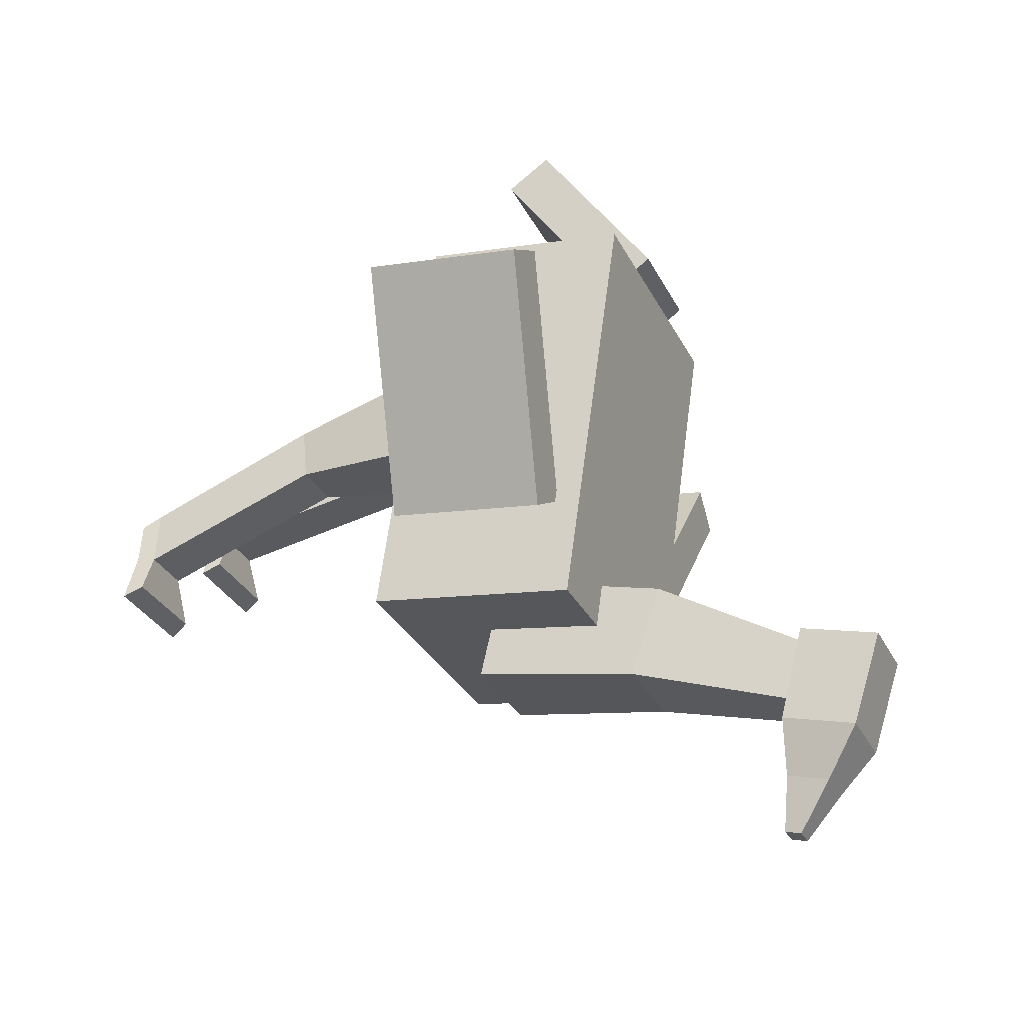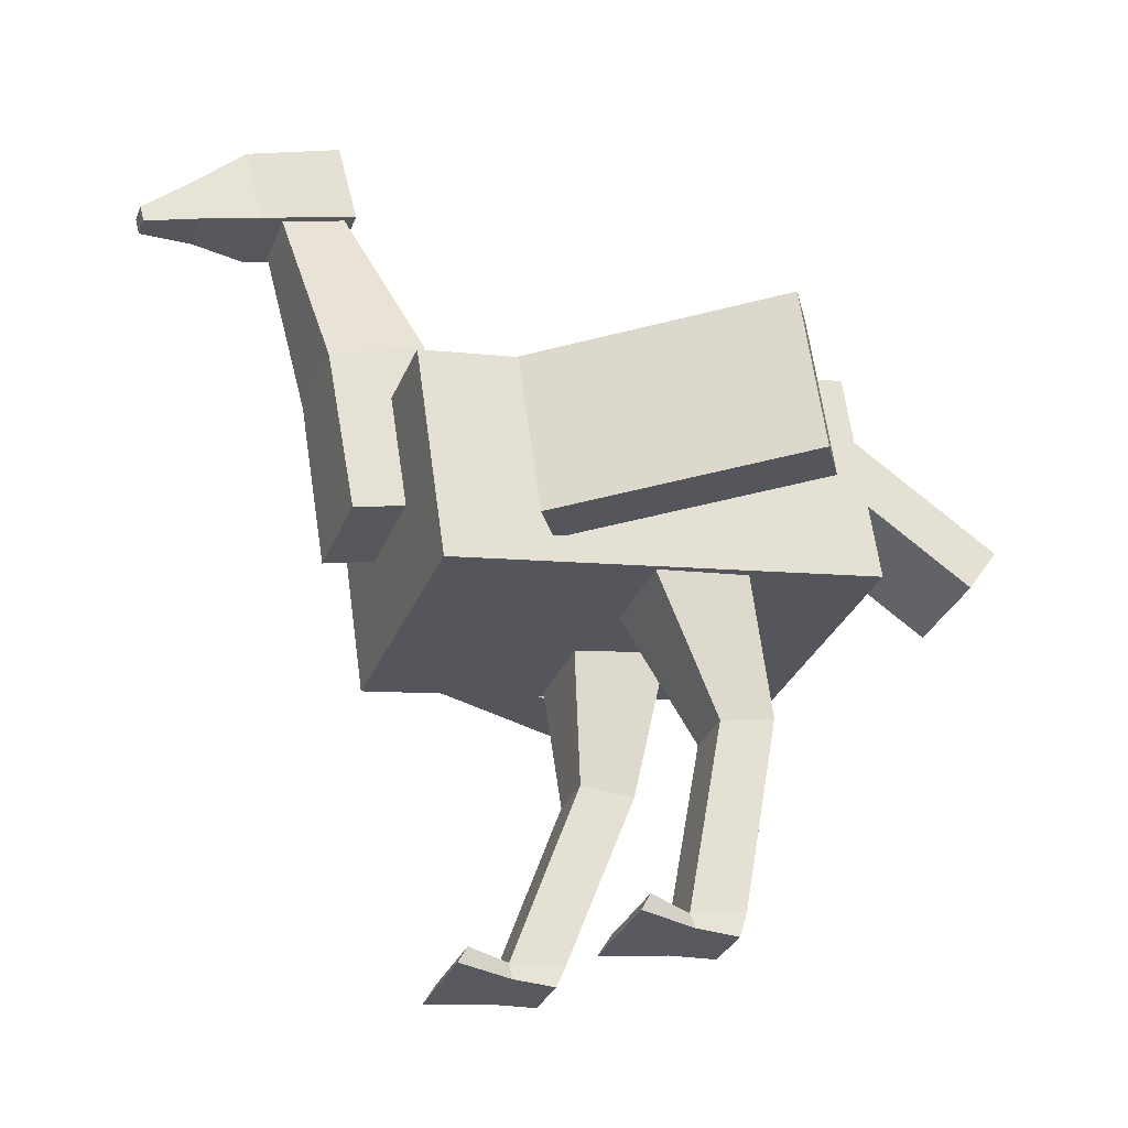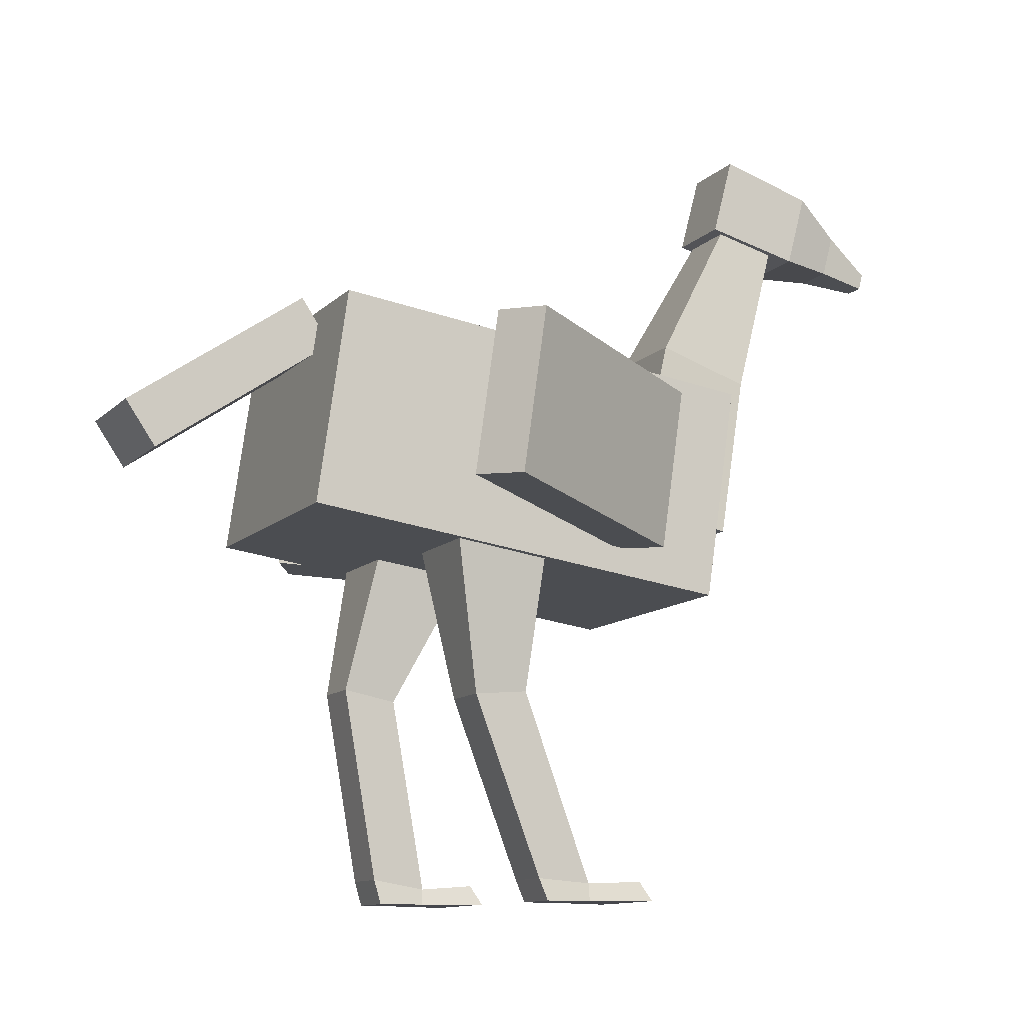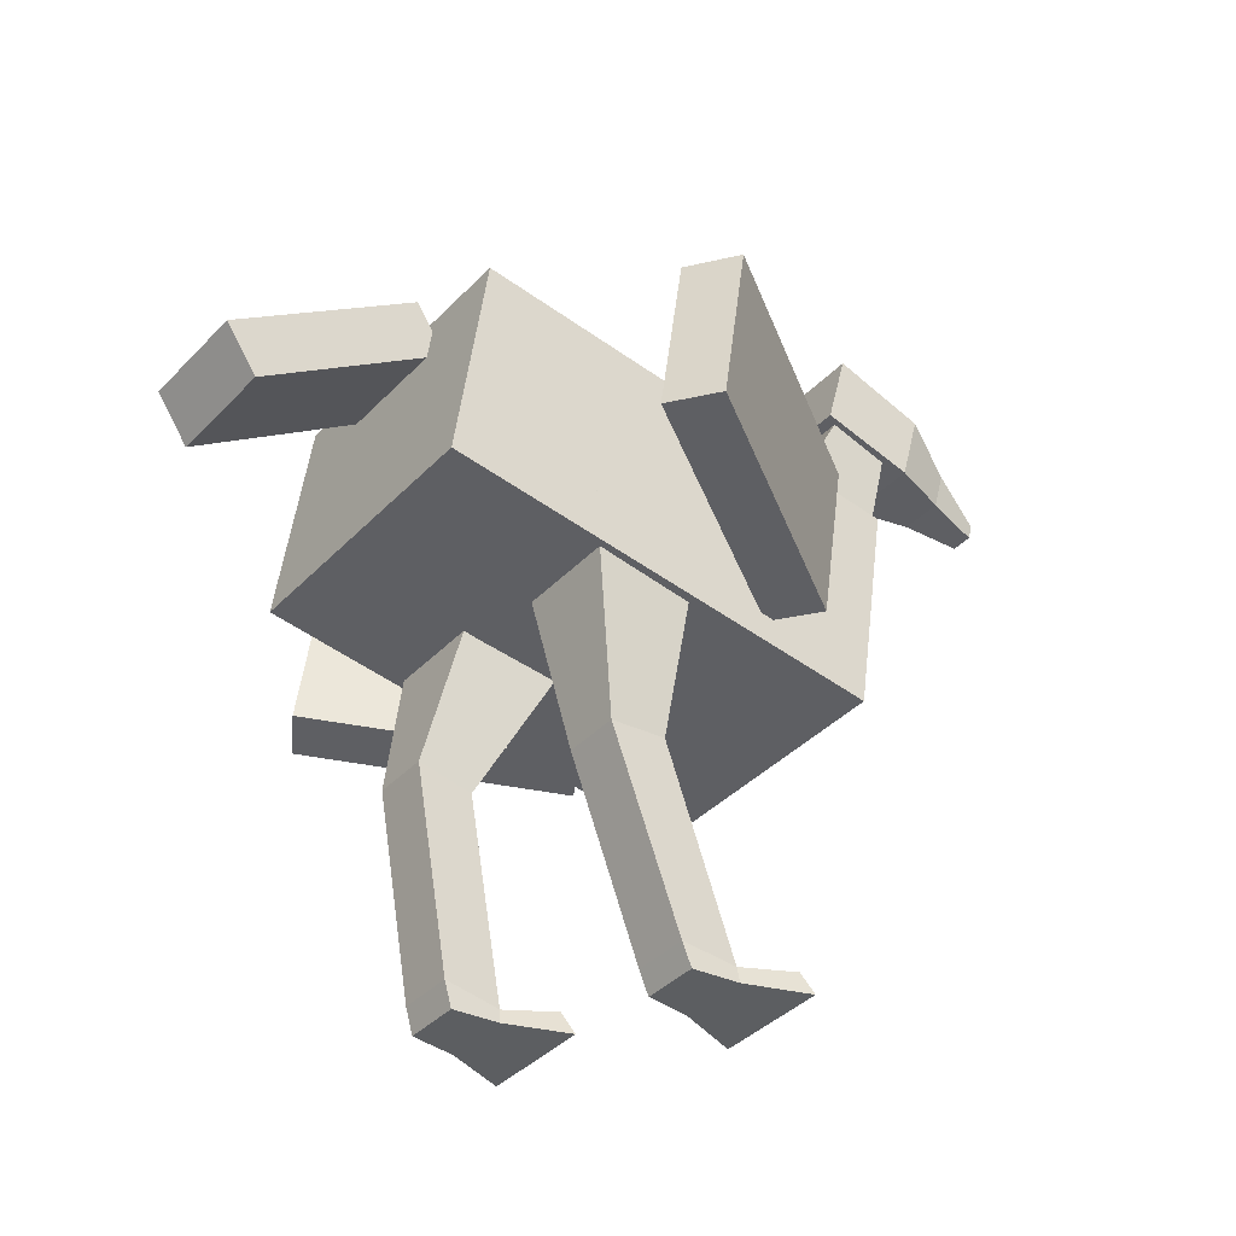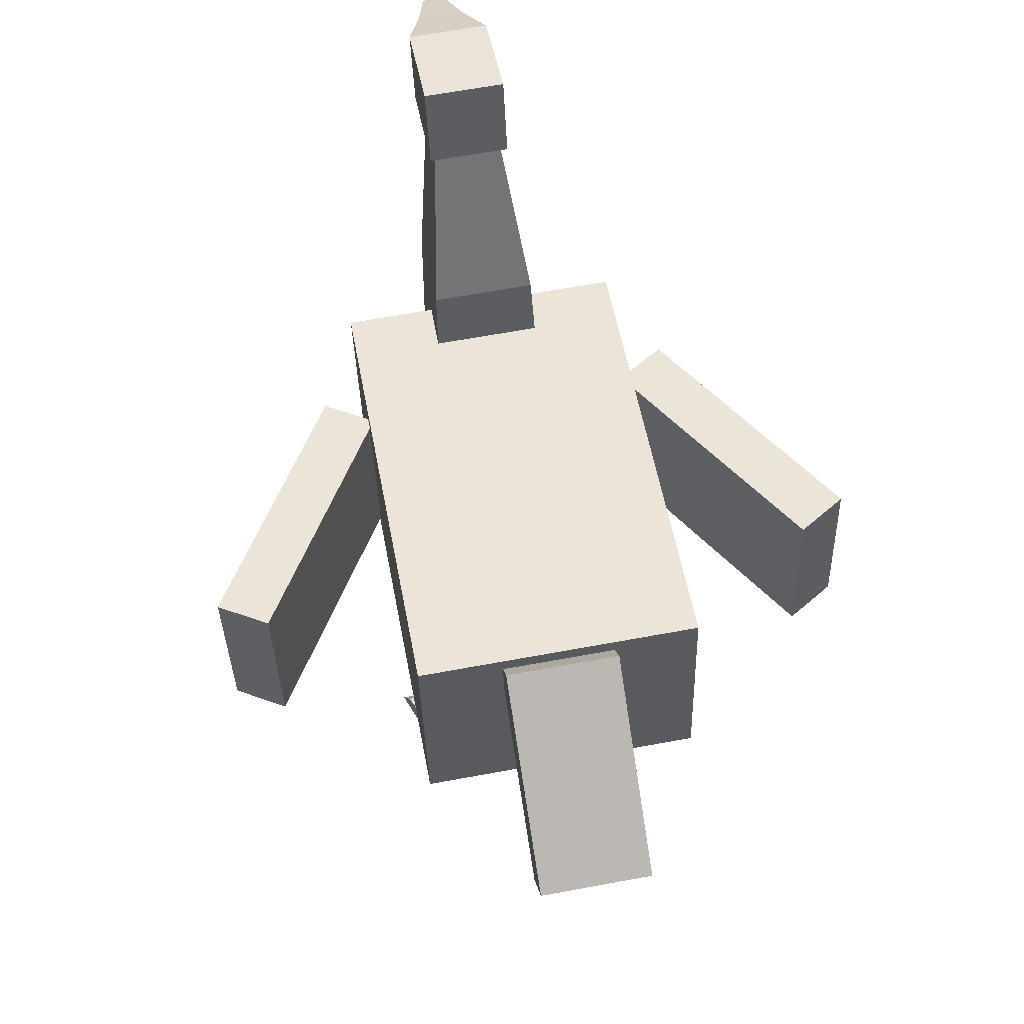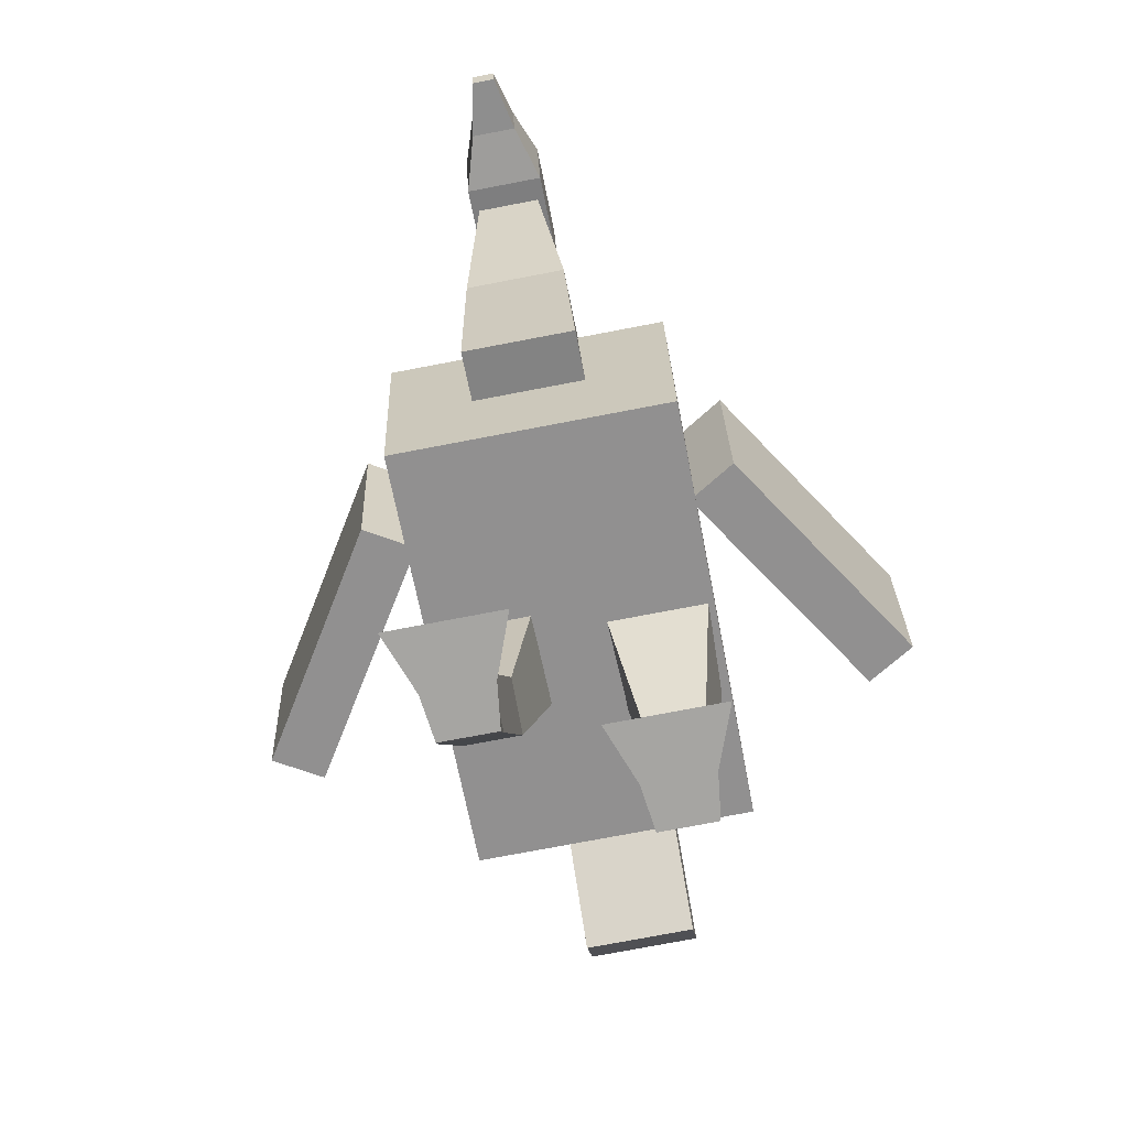
<metadata>
{"format":"obj","ext":"obj","renderer":"f3d","projection":"perspective","resolution":1024,"background":"white","views":[{"elev":-30.2,"azim":112.6,"up":"+Z"},{"elev":-30.4,"azim":-109.3,"up":"+Y"},{"elev":-11.0,"azim":65.1,"up":"+Y"},{"elev":-37.3,"azim":52.7,"up":"+Y"},{"elev":63.9,"azim":-10.6,"up":"+Y"},{"elev":-73.6,"azim":-169.1,"up":"+Y"}]}
</metadata>
<code>
o Cube_Cube.001
v -0.25 0.1867 0.3961
v -0.25 0.5827 0.3396
v -0.25 0.07384 -0.3959
v -0.25 0.4698 -0.4524
v 0.25 0.1867 0.3961
v 0.25 0.5827 0.3396
v 0.25 0.07384 -0.3959
v 0.25 0.4698 -0.4524
v -0.1 0.2757 -0.3196
v -0.056 0.8828 -0.558
v -0.1 0.2308 -0.5145
v -0.056 0.8358 -0.6597
v 0.1 0.2757 -0.3196
v 0.056 0.8828 -0.558
v 0.1 0.2308 -0.5145
v 0.056 0.8358 -0.6597
v -0.1 0.3768 0.7052
v -0.1 0.6024 0.3745
v -0.1 0.2942 0.6489
v -0.1 0.5198 0.3182
v 0.1 0.3768 0.7052
v 0.1 0.6024 0.3745
v 0.1 0.2942 0.6489
v 0.1 0.5198 0.3182
v -0.07 1.008 -0.5632
v -0.07 0.9529 -0.7348
v 0.07 1.008 -0.5632
v 0.07 0.9529 -0.7348
v -0.07 0.8631 -0.5252
v -0.07 0.8175 -0.6993
v 0.07 0.8631 -0.5252
v 0.07 0.8175 -0.6993
v -0.04 0.8889 -0.8214
v 0.04 0.8889 -0.8214
v -0.04 0.8115 -0.8011
v 0.04 0.8115 -0.8011
v -0.02 0.8257 -0.9082
v 0.02 0.8257 -0.9082
v -0.02 0.7959 -0.9004
v 0.02 0.7959 -0.9004
v 0.1 -0.5001 -0.0799
v 0.05 0.2384 0.1309
v 0.09 -0.5001 -0.1599
v 0.05 0.2346 -0.06903
v 0.2 -0.5001 -0.0799
v 0.25 0.2384 0.1309
v 0.21 -0.5001 -0.1599
v 0.25 0.2346 -0.06903
v -0.2 -0.5001 0.1256
v -0.25 0.2753 0.1267
v -0.21 -0.5001 0.04556
v -0.25 0.1976 -0.05757
v -0.1 -0.5001 0.1256
v -0.05 0.2753 0.1267
v -0.09 -0.5001 0.04556
v -0.05 0.1976 -0.05757
v 0.1 -0.1306 0.06347
v 0.1 -0.1217 -0.03613
v 0.2 -0.1217 -0.03613
v 0.2 -0.1306 0.06347
v -0.2 -0.09812 0.2017
v -0.2 -0.1168 0.1034
v -0.1 -0.1168 0.1034
v -0.1 -0.09812 0.2017
v -0.09 0.5957 -0.3966
v -0.09 0.5374 -0.5669
v 0.09 0.5374 -0.5669
v 0.09 0.5957 -0.3966
v 0.5774 0.2012 0.1435
v 0.5774 0.4985 0.1012
v 0.4925 0.2087 0.1959
v 0.4925 0.506 0.1535
v 0.3236 0.1437 -0.2598
v 0.3236 0.441 -0.3022
v 0.2387 0.1512 -0.2074
v 0.2387 0.4485 -0.2498
v -0.494 0.2094 0.2011
v -0.494 0.5067 0.1588
v -0.5789 0.202 0.1488
v -0.5789 0.4993 0.1064
v -0.2402 0.152 -0.2022
v -0.2402 0.4492 -0.2446
v -0.3251 0.1445 -0.2545
v -0.3251 0.4418 -0.2969
v 0.1 -0.4679 -0.1625
v 0.2 -0.4679 -0.1625
v 0.2 -0.4603 -0.06279
v 0.1 -0.4603 -0.06279
v -0.2 -0.4714 0.04023
v -0.1 -0.4714 0.04023
v -0.1 -0.4552 0.1389
v -0.2 -0.4552 0.1389
v 0.06 -0.4654 -0.2467
v 0.05 -0.5001 -0.2667
v 0.25 -0.5001 -0.2667
v 0.24 -0.4654 -0.2467
v -0.24 -0.4654 -0.04127
v -0.25 -0.5001 -0.06127
v -0.05 -0.5001 -0.06127
v -0.06 -0.4654 -0.04127
f 1 2 4 3
f 3 4 8 7
f 7 8 6 5
f 5 6 2 1
f 3 7 5 1
f 8 4 2 6
f 65 10 12 66
f 66 12 16 67
f 67 16 14 68
f 68 14 10 65
f 17 18 20 19
f 19 20 24 23
f 23 24 22 21
f 21 22 18 17
f 19 23 21 17
f 24 20 18 22
f 28 26 25 27
f 32 31 29 30
f 27 31 32 28
f 26 30 29 25
f 25 29 31 27
f 26 33 35 30
f 33 37 39 35
f 30 35 36 32
f 28 34 33 26
f 32 36 34 28
f 38 40 39 37
f 35 39 40 36
f 36 40 38 34
f 34 38 37 33
f 57 42 44 58
f 58 44 48 59
f 59 48 46 60
f 60 46 42 57
f 43 47 45 41
f 61 50 52 62
f 62 52 56 63
f 63 56 54 64
f 64 54 50 61
f 51 55 53 49
f 87 60 57 88
f 86 59 60 87
f 85 58 59 86
f 88 57 58 85
f 91 64 61 92
f 90 63 64 91
f 89 62 63 90
f 92 61 62 89
f 13 68 65 9
f 15 67 68 13
f 11 66 67 15
f 9 65 66 11
f 69 70 72 71
f 71 72 76 75
f 75 76 74 73
f 73 74 70 69
f 71 75 73 69
f 76 72 70 74
f 77 78 80 79
f 79 80 84 83
f 83 84 82 81
f 81 82 78 77
f 79 83 81 77
f 84 80 78 82
f 41 88 85 43
f 90 55 99 100
f 47 86 87 45
f 45 87 88 41
f 49 92 89 51
f 85 86 96 93
f 55 90 91 53
f 53 91 92 49
f 55 51 98 99
f 43 85 93 94
f 89 90 100 97
f 86 47 95 96
f 47 43 94 95
f 51 89 97 98
f 94 93 96 95
f 98 97 100 99
f 11 15 13 9

</code>
